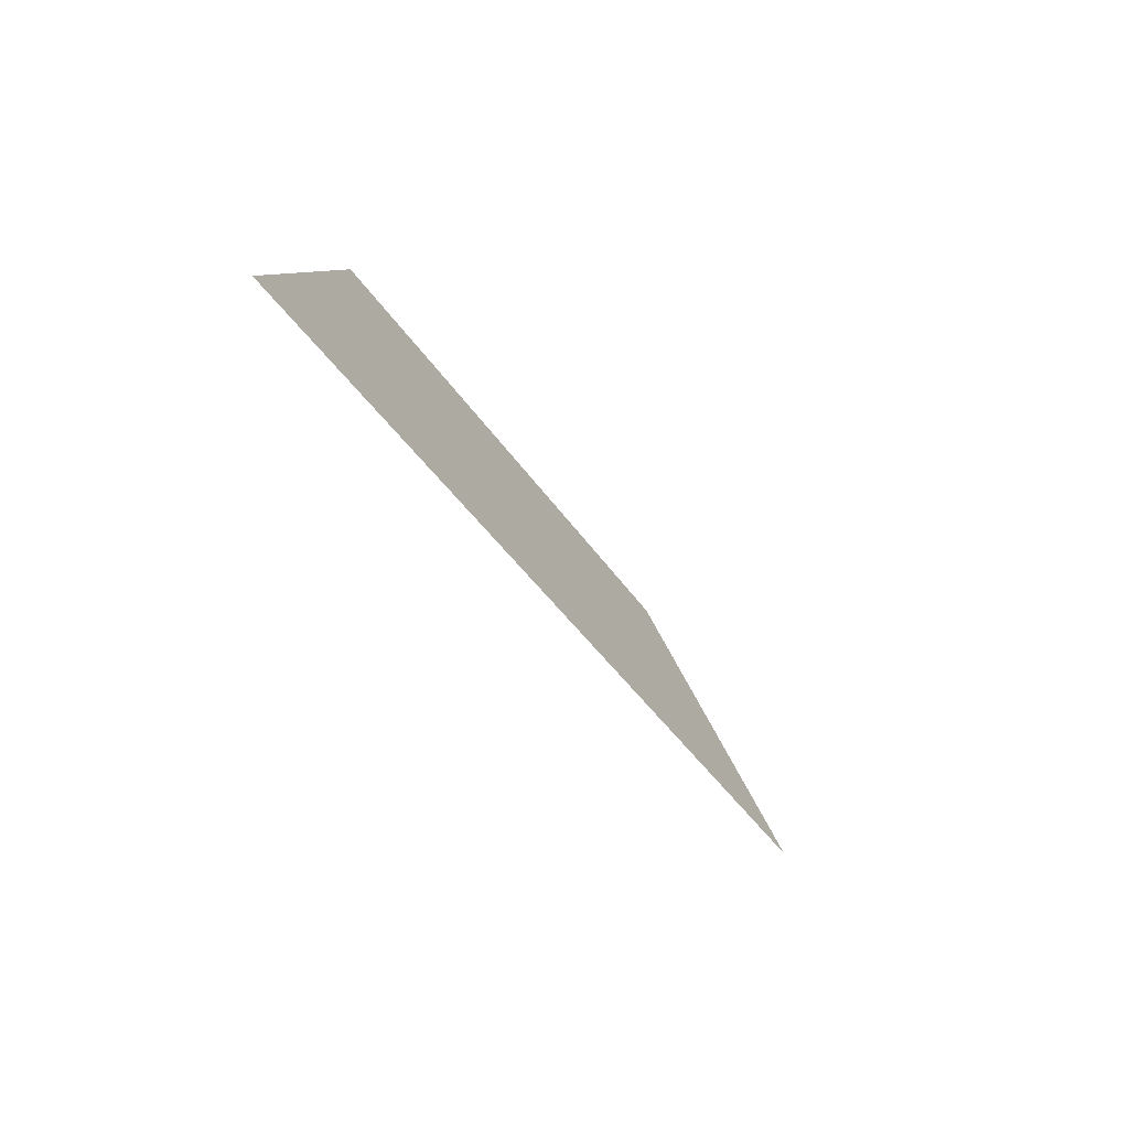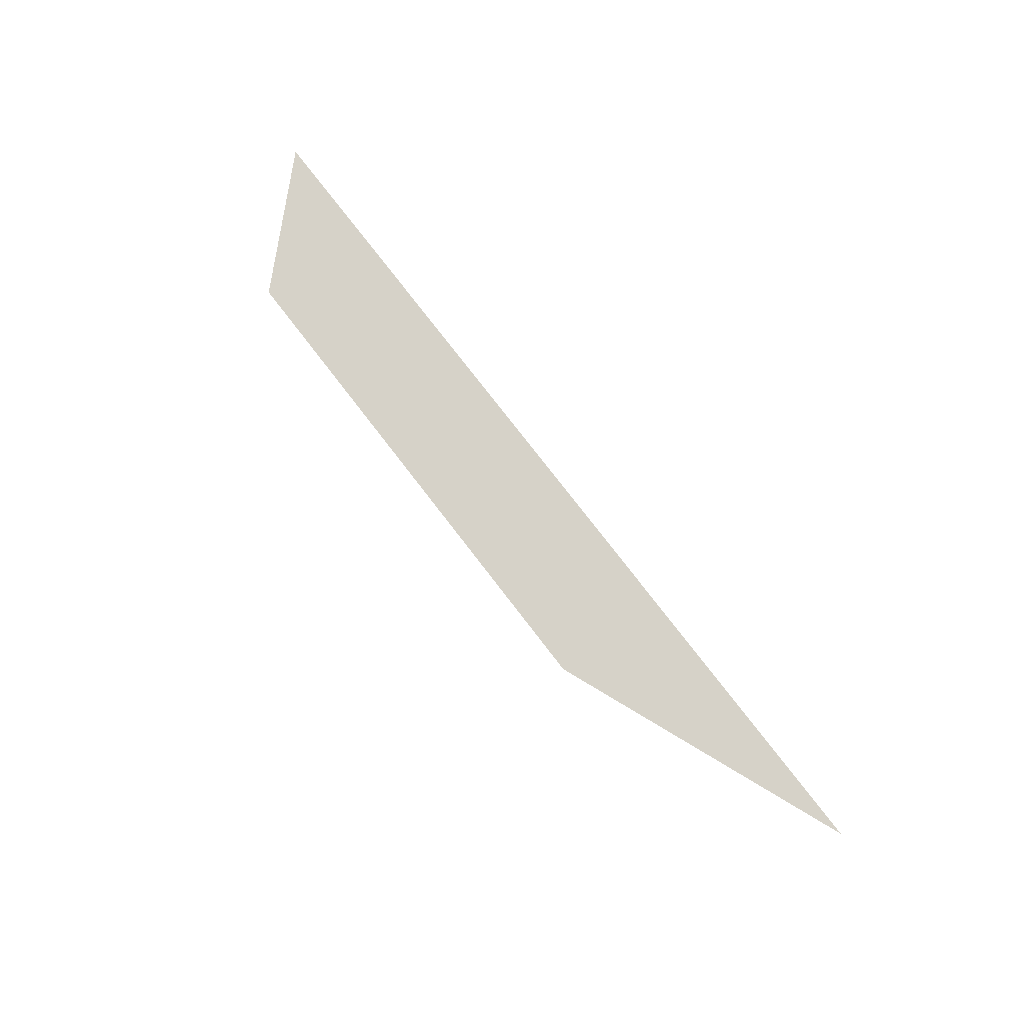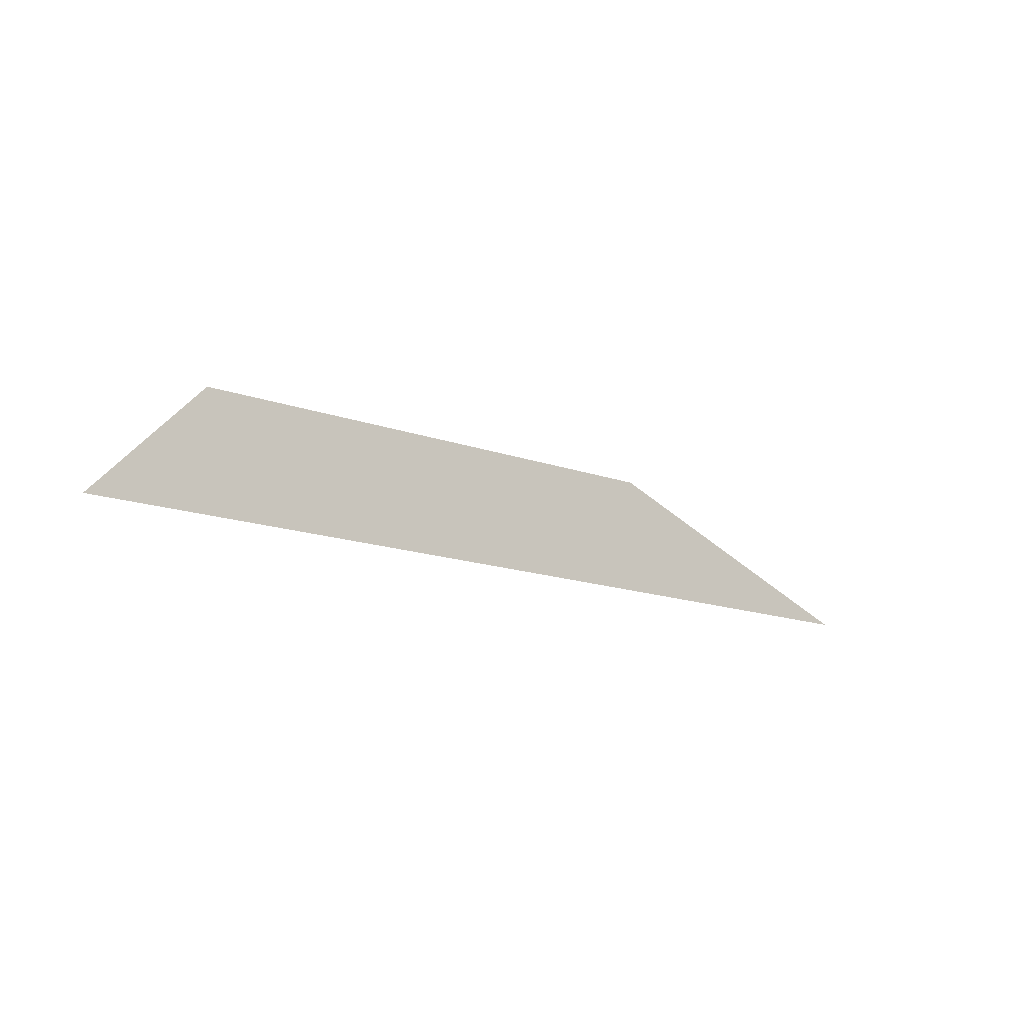
<metadata>
{"format":"obj","ext":"obj","renderer":"f3d","projection":"perspective","resolution":1024,"background":"white","views":[{"elev":-40.1,"azim":119.9,"up":"+Y"},{"elev":77.9,"azim":-127.7,"up":"+Z"},{"elev":-14.7,"azim":141.4,"up":"+Y"}]}
</metadata>
<code>
g verticalSliceMountain03Geo
v 6.406 2.071 0
v 8.466 -0.08946 0
v -8.466 -0.08946 0
v -2.967 2.071 0
g verticalSliceMountain03Geo_0
f 3 2 1
f 4 3 1

</code>
